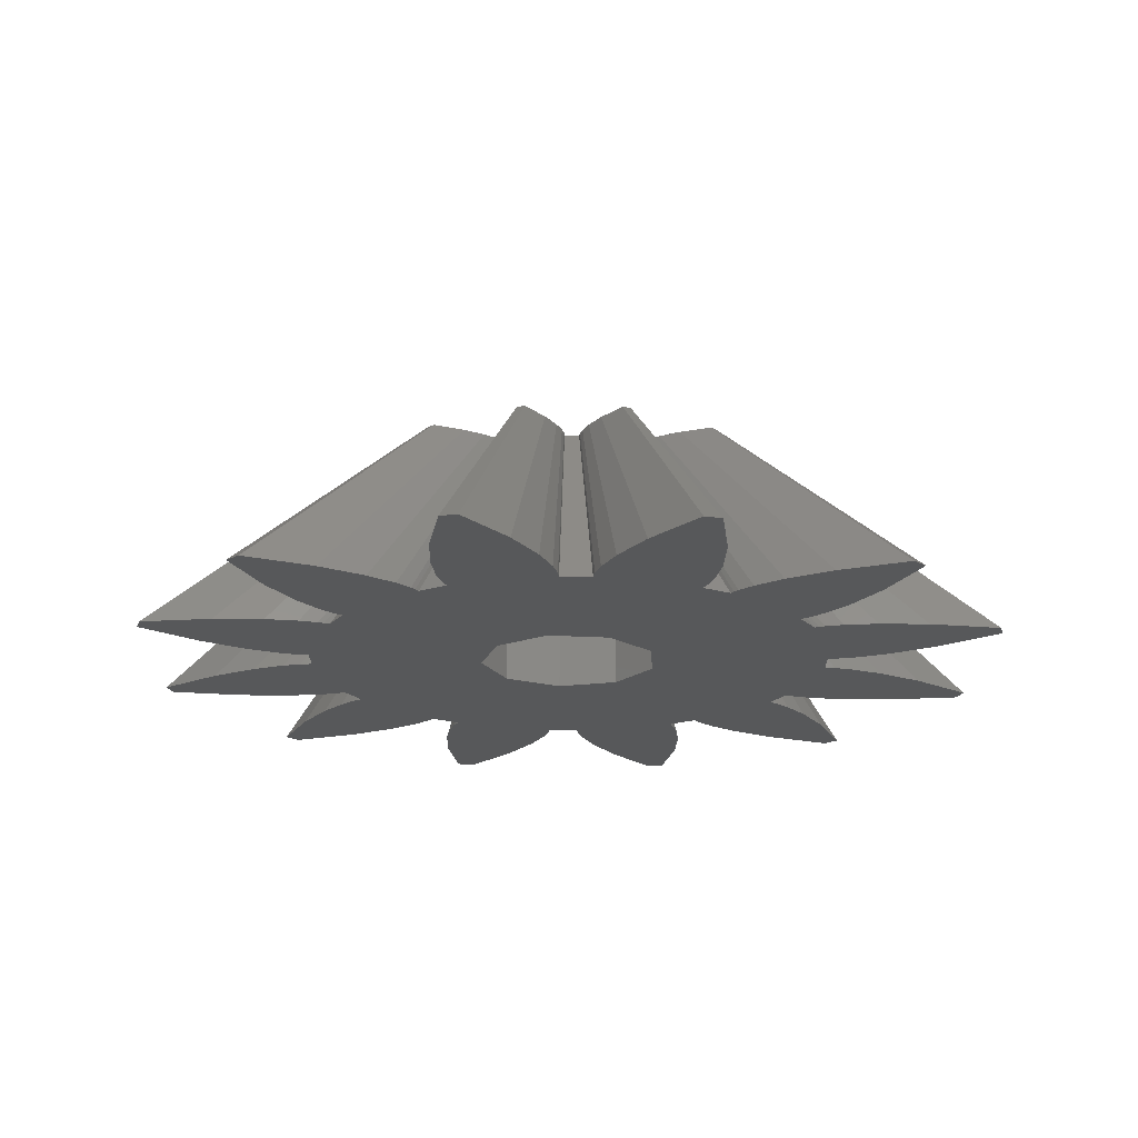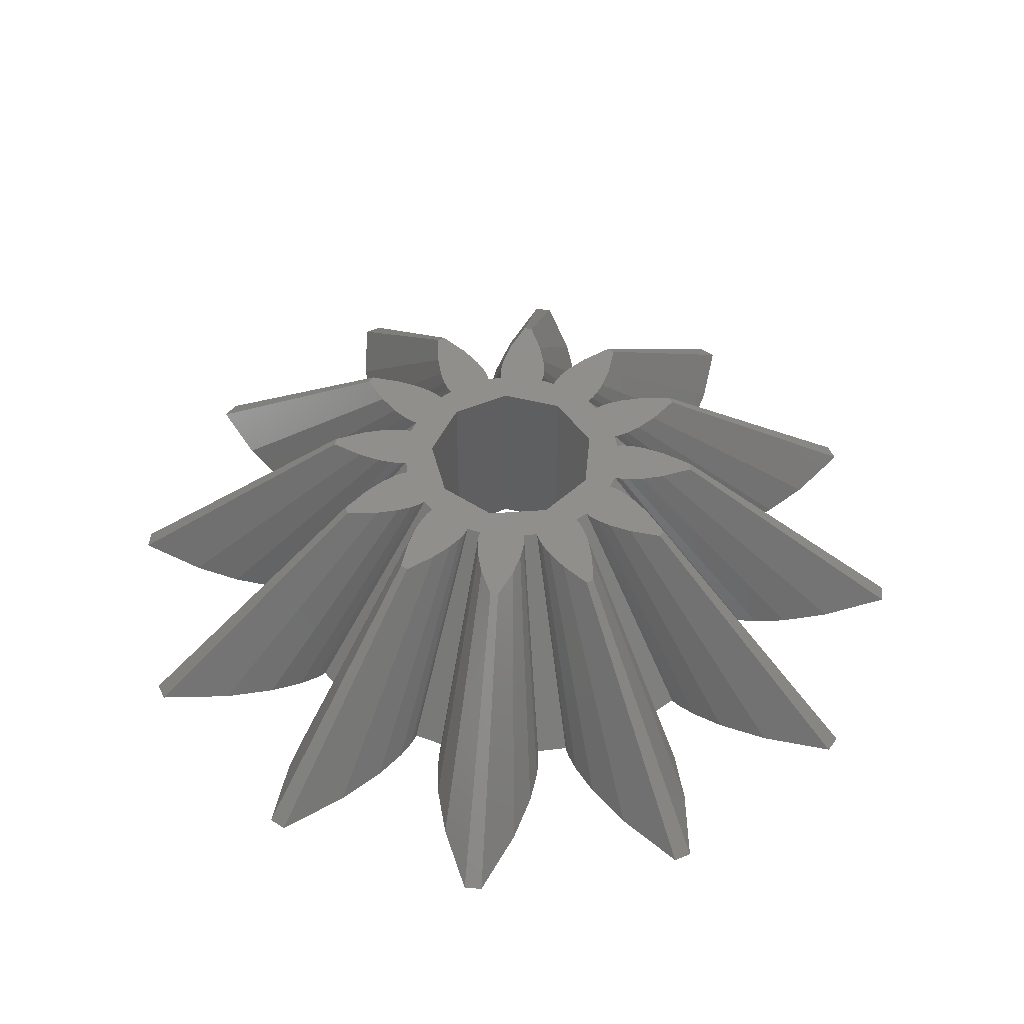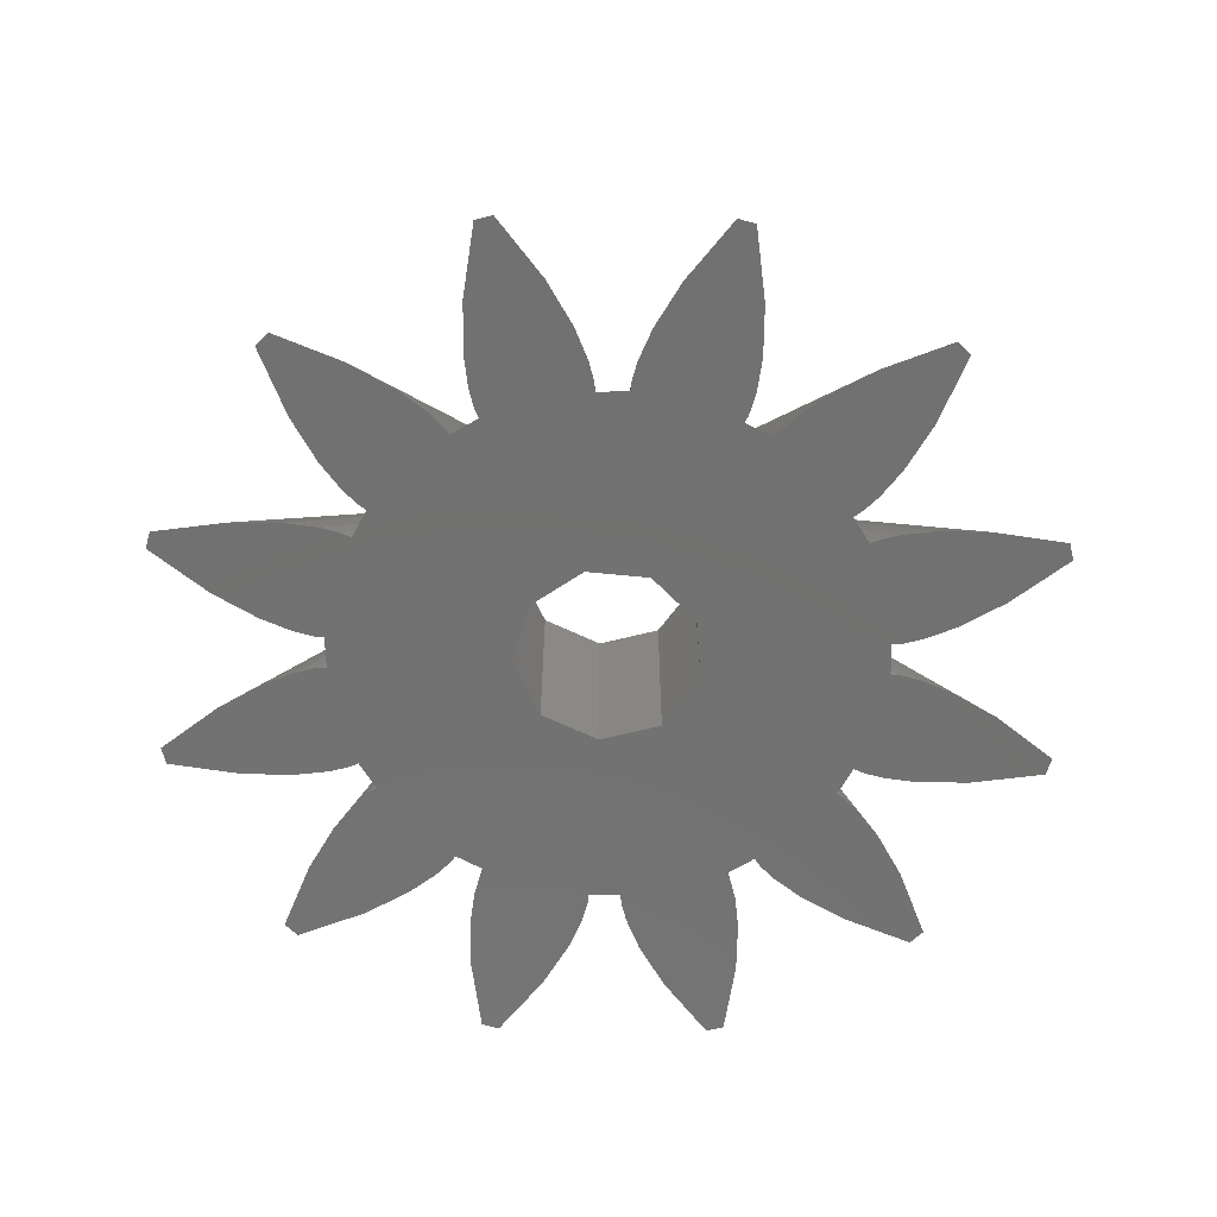
<metadata>
{"format":"stl","ext":"stl","renderer":"f3d","projection":"perspective","resolution":1024,"background":"white","views":[{"elev":-19.3,"azim":103.6,"up":"+Z"},{"elev":49.8,"azim":65.4,"up":"+Z"},{"elev":-63.7,"azim":-135.8,"up":"+Z"}]}
</metadata>
<code>
# stl→obj: 354 verts, 708 faces
v 7.407 2.463 0
v 3.455 1.165 5.793
v 3.382 1.133 5.793
v 7.57 2.534 0
v 5.837 5.183 0
v 2.736 2.41 5.793
v 5.979 5.289 0
v 2.672 2.362 5.793
v 7.281 2.421 0
v 3.262 1.093 5.793
v 5.713 5.073 0
v 2.566 2.268 5.793
v 3.668 1.289 5.793
v 8.041 2.808 0
v 2.95 2.532 5.793
v 6.452 5.56 0
v 4.012 1.554 5.793
v 8.801 3.395 0
v 3.351 2.697 5.793
v 7.341 5.925 0
v 4.475 2.023 5.793
v 9.828 4.433 0
v 3.99 2.864 5.793
v 8.753 6.295 0
v 5.042 2.778 5.793
v 11.08 6.103 0
v 10.83 6.546 0
v 4.927 2.978 5.793
v 2.41 2.736 5.793
v 5.183 5.837 0
v 5.289 5.979 0
v 2.362 2.672 5.793
v 2.463 7.407 0
v 1.165 3.455 5.793
v 2.534 7.57 0
v 1.133 3.382 5.793
v 5.095 5.737 0
v 2.278 2.578 5.793
v 2.411 7.249 0
v 1.089 3.247 5.793
v 2.532 2.95 5.793
v 5.56 6.452 0
v 1.289 3.668 5.793
v 2.808 8.041 0
v 2.697 3.351 5.793
v 5.925 7.341 0
v 1.554 4.012 5.793
v 3.395 8.801 0
v 2.864 3.99 5.793
v 6.295 8.753 0
v 2.023 4.475 5.793
v 4.433 9.828 0
v 2.978 4.927 5.793
v 6.546 10.83 0
v 6.103 11.08 0
v 2.778 5.042 5.793
v 0.7189 3.575 5.793
v 1.57 7.647 0
v 1.591 7.823 0
v 0.7097 3.495 5.793
v -1.57 7.647 0
v -0.7189 3.575 5.793
v -1.591 7.823 0
v -0.7097 3.495 5.793
v 1.543 7.516 0
v 0.6841 3.372 5.793
v -1.537 7.484 0
v -0.681 3.357 5.793
v 0.7181 3.821 5.793
v 1.589 8.368 0
v -0.7181 3.821 5.793
v -1.589 8.368 0
v 0.6602 4.251 5.793
v 1.461 9.32 0
v -0.6602 4.251 5.793
v -1.461 9.32 0
v 0.4858 4.887 5.793
v 1.075 10.73 0
v -0.4858 4.887 5.793
v -1.075 10.73 0
v 0.1157 5.756 5.793
v 0.256 12.65 0
v -0.1157 5.756 5.793
v -0.256 12.65 0
v -1.165 3.455 5.793
v -2.463 7.407 0
v -2.534 7.57 0
v -1.133 3.382 5.793
v -5.183 5.837 0
v -2.41 2.736 5.793
v -5.289 5.979 0
v -2.362 2.672 5.793
v -2.421 7.281 0
v -1.093 3.262 5.793
v -5.073 5.713 0
v -2.268 2.566 5.793
v -1.289 3.668 5.793
v -2.808 8.041 0
v -2.532 2.95 5.793
v -5.56 6.452 0
v -1.554 4.012 5.793
v -3.395 8.801 0
v -2.697 3.351 5.793
v -5.925 7.341 0
v -2.023 4.475 5.793
v -4.433 9.828 0
v -2.864 3.99 5.793
v -6.295 8.753 0
v -2.778 5.042 5.793
v -6.103 11.08 0
v -2.978 4.927 5.793
v -6.546 10.83 0
v -5.837 5.183 0
v -2.736 2.41 5.793
v -2.672 2.362 5.793
v -5.979 5.289 0
v -7.407 2.463 0
v -3.455 1.165 5.793
v -7.57 2.534 0
v -3.382 1.133 5.793
v -5.737 5.095 0
v -2.578 2.278 5.793
v -7.249 2.411 0
v -3.247 1.089 5.793
v -2.95 2.532 5.793
v -6.452 5.56 0
v -3.668 1.289 5.793
v -8.041 2.808 0
v -3.351 2.697 5.793
v -7.341 5.925 0
v -4.012 1.554 5.793
v -8.801 3.395 0
v -3.99 2.864 5.793
v -8.753 6.295 0
v -4.475 2.023 5.793
v -9.828 4.433 0
v -4.927 2.978 5.793
v -10.83 6.546 0
v -5.042 2.778 5.793
v -11.08 6.103 0
v -7.647 1.57 0
v -3.575 0.7189 5.793
v -3.495 0.7097 5.793
v -7.823 1.591 0
v -7.647 -1.57 0
v -3.575 -0.7189 5.793
v -7.823 -1.591 0
v -3.495 -0.7097 5.793
v -7.516 1.543 0
v -3.372 0.6841 5.793
v -7.484 -1.537 0
v -3.357 -0.681 5.793
v -3.821 0.7181 5.793
v -8.368 1.589 0
v -3.821 -0.7181 5.793
v -8.368 -1.589 0
v -4.251 0.6602 5.793
v -9.32 1.461 0
v -4.251 -0.6602 5.793
v -9.32 -1.461 0
v -4.887 0.4858 5.793
v -10.73 1.075 0
v -4.887 -0.4858 5.793
v -10.73 -1.075 0
v -5.756 0.1157 5.793
v -12.65 0.256 0
v -5.756 -0.1157 5.793
v -12.65 -0.256 0
v -7.407 -2.463 0
v -3.455 -1.165 5.793
v -3.382 -1.133 5.793
v -7.57 -2.534 0
v -5.837 -5.183 0
v -2.736 -2.41 5.793
v -5.979 -5.289 0
v -2.672 -2.362 5.793
v -7.281 -2.421 0
v -3.262 -1.093 5.793
v -5.713 -5.073 0
v -2.566 -2.268 5.793
v -3.668 -1.289 5.793
v -8.041 -2.808 0
v -2.95 -2.532 5.793
v -6.452 -5.56 0
v -4.012 -1.554 5.793
v -8.801 -3.395 0
v -3.351 -2.697 5.793
v -7.341 -5.925 0
v -4.475 -2.023 5.793
v -9.828 -4.433 0
v -3.99 -2.864 5.793
v -8.753 -6.295 0
v -5.042 -2.778 5.793
v -11.08 -6.103 0
v -10.83 -6.546 0
v -4.927 -2.978 5.793
v -5.183 -5.837 0
v -2.41 -2.736 5.793
v -2.362 -2.672 5.793
v -5.289 -5.979 0
v -1.165 -3.455 5.793
v -2.463 -7.407 0
v -1.133 -3.382 5.793
v -2.534 -7.57 0
v -5.095 -5.737 0
v -2.278 -2.578 5.793
v -2.411 -7.249 0
v -1.089 -3.247 5.793
v -2.532 -2.95 5.793
v -5.56 -6.452 0
v -1.289 -3.668 5.793
v -2.808 -8.041 0
v -2.697 -3.351 5.793
v -5.925 -7.341 0
v -1.554 -4.012 5.793
v -3.395 -8.801 0
v -2.864 -3.99 5.793
v -6.295 -8.753 0
v -2.023 -4.475 5.793
v -4.433 -9.828 0
v -2.978 -4.927 5.793
v -6.546 -10.83 0
v -6.103 -11.08 0
v -2.778 -5.042 5.793
v -1.57 -7.647 0
v -0.7189 -3.575 5.793
v -0.7097 -3.495 5.793
v -1.591 -7.823 0
v 0.7189 -3.575 5.793
v 1.57 -7.647 0
v 0.7097 -3.495 5.793
v 1.591 -7.823 0
v -1.543 -7.516 0
v -0.6841 -3.372 5.793
v 1.537 -7.484 0
v 0.681 -3.357 5.793
v -0.7181 -3.821 5.793
v -1.589 -8.368 0
v 0.7181 -3.821 5.793
v 1.589 -8.368 0
v -0.6602 -4.251 5.793
v -1.461 -9.32 0
v 0.6602 -4.251 5.793
v 1.461 -9.32 0
v -0.4858 -4.887 5.793
v -1.075 -10.73 0
v 0.4858 -4.887 5.793
v 1.075 -10.73 0
v -0.1157 -5.756 5.793
v -0.256 -12.65 0
v 0.256 -12.65 0
v 0.1157 -5.756 5.793
v 2.463 -7.407 0
v 1.165 -3.455 5.793
v 1.133 -3.382 5.793
v 2.534 -7.57 0
v 2.41 -2.736 5.793
v 5.183 -5.837 0
v 2.362 -2.672 5.793
v 5.289 -5.979 0
v 2.421 -7.281 0
v 1.093 -3.262 5.793
v 5.073 -5.713 0
v 2.268 -2.566 5.793
v 1.289 -3.668 5.793
v 2.808 -8.041 0
v 2.532 -2.95 5.793
v 5.56 -6.452 0
v 1.554 -4.012 5.793
v 3.395 -8.801 0
v 2.697 -3.351 5.793
v 5.925 -7.341 0
v 2.023 -4.475 5.793
v 4.433 -9.828 0
v 2.864 -3.99 5.793
v 6.295 -8.753 0
v 2.778 -5.042 5.793
v 6.103 -11.08 0
v 2.978 -4.927 5.793
v 6.546 -10.83 0
v 5.837 -5.183 0
v 2.736 -2.41 5.793
v 2.672 -2.362 5.793
v 5.979 -5.289 0
v 7.407 -2.463 0
v 3.455 -1.165 5.793
v 7.57 -2.534 0
v 3.382 -1.133 5.793
v 5.737 -5.095 0
v 2.578 -2.278 5.793
v 7.249 -2.411 0
v 3.247 -1.089 5.793
v 2.95 -2.532 5.793
v 6.452 -5.56 0
v 3.668 -1.289 5.793
v 8.041 -2.808 0
v 3.351 -2.697 5.793
v 7.341 -5.925 0
v 4.012 -1.554 5.793
v 8.801 -3.395 0
v 3.99 -2.864 5.793
v 8.753 -6.295 0
v 4.475 -2.023 5.793
v 9.828 -4.433 0
v 4.927 -2.978 5.793
v 10.83 -6.546 0
v 5.042 -2.778 5.793
v 11.08 -6.103 0
v 7.647 -1.57 0
v 3.575 -0.7189 5.793
v 3.495 -0.7097 5.793
v 7.823 -1.591 0
v 7.647 1.57 0
v 3.575 0.7189 5.793
v 7.823 1.591 0
v 3.495 0.7097 5.793
v 7.516 -1.543 0
v 3.372 -0.6841 5.793
v 7.484 1.537 0
v 3.357 0.681 5.793
v 3.821 -0.7181 5.793
v 8.368 -1.589 0
v 3.821 0.7181 5.793
v 8.368 1.589 0
v 4.251 -0.6602 5.793
v 9.32 -1.461 0
v 4.251 0.6602 5.793
v 9.32 1.461 0
v 4.887 -0.4858 5.793
v 10.73 -1.075 0
v 4.887 0.4858 5.793
v 10.73 1.075 0
v 5.756 -0.1157 5.793
v 12.65 -0.256 0
v 5.756 0.1157 5.793
v 12.65 0.256 0
v 2.6 0 5.793
v 1.992 -1.671 5.793
v 1.992 1.671 5.793
v 0.4515 2.561 5.793
v -1.3 2.252 5.793
v -2.443 -0.8893 5.793
v -2.443 0.8893 5.793
v 0.4515 -2.561 5.793
v -1.3 -2.252 5.793
v 2.6 0 0
v 1.992 -1.671 0
v 1.992 1.671 0
v 0.4515 -2.561 0
v -1.3 -2.252 0
v 0.4515 2.561 0
v -1.3 2.252 0
v -2.443 0.8893 0
v -2.443 -0.8893 0
f 1 2 3
f 2 1 4
f 5 6 7
f 6 5 8
f 9 3 10
f 3 9 1
f 11 8 5
f 8 11 12
f 4 13 2
f 13 4 14
f 7 15 16
f 15 7 6
f 14 17 13
f 17 14 18
f 16 19 20
f 19 16 15
f 21 18 22
f 18 21 17
f 20 23 24
f 23 20 19
f 25 22 26
f 22 25 21
f 27 25 26
f 25 27 28
f 24 28 27
f 28 24 23
f 29 30 31
f 30 29 32
f 33 34 35
f 34 33 36
f 32 37 30
f 37 32 38
f 39 36 33
f 36 39 40
f 41 31 42
f 31 41 29
f 35 43 44
f 43 35 34
f 45 42 46
f 42 45 41
f 44 47 48
f 47 44 43
f 49 46 50
f 46 49 45
f 48 51 52
f 51 48 47
f 53 50 54
f 50 53 49
f 55 53 54
f 53 55 56
f 52 56 55
f 56 52 51
f 57 58 59
f 58 57 60
f 61 62 63
f 62 61 64
f 60 65 58
f 65 60 66
f 67 64 61
f 64 67 68
f 69 59 70
f 59 69 57
f 63 71 72
f 71 63 62
f 73 70 74
f 70 73 69
f 72 75 76
f 75 72 71
f 77 74 78
f 74 77 73
f 76 79 80
f 79 76 75
f 81 78 82
f 78 81 77
f 82 83 81
f 83 82 84
f 80 83 84
f 83 80 79
f 85 86 87
f 86 85 88
f 89 90 91
f 90 89 92
f 88 93 86
f 93 88 94
f 95 92 89
f 92 95 96
f 97 87 98
f 87 97 85
f 91 99 100
f 99 91 90
f 101 98 102
f 98 101 97
f 100 103 104
f 103 100 99
f 102 105 101
f 105 102 106
f 104 107 108
f 107 104 103
f 106 109 105
f 109 106 110
f 110 111 109
f 111 110 112
f 108 111 112
f 111 108 107
f 113 114 115
f 114 113 116
f 117 118 119
f 118 117 120
f 121 115 122
f 115 121 113
f 123 120 117
f 120 123 124
f 116 125 114
f 125 116 126
f 119 127 128
f 127 119 118
f 126 129 125
f 129 126 130
f 128 131 132
f 131 128 127
f 130 133 129
f 133 130 134
f 132 135 136
f 135 132 131
f 134 137 133
f 137 134 138
f 138 139 137
f 139 138 140
f 136 139 140
f 139 136 135
f 141 142 143
f 142 141 144
f 145 146 147
f 146 145 148
f 149 143 150
f 143 149 141
f 151 148 145
f 148 151 152
f 144 153 142
f 153 144 154
f 147 155 156
f 155 147 146
f 154 157 153
f 157 154 158
f 156 159 160
f 159 156 155
f 158 161 157
f 161 158 162
f 160 163 164
f 163 160 159
f 162 165 161
f 165 162 166
f 166 167 165
f 167 166 168
f 164 167 168
f 167 164 163
f 169 170 171
f 170 169 172
f 173 174 175
f 174 173 176
f 177 171 178
f 171 177 169
f 179 176 173
f 176 179 180
f 172 181 170
f 181 172 182
f 175 183 184
f 183 175 174
f 182 185 181
f 185 182 186
f 184 187 188
f 187 184 183
f 186 189 185
f 189 186 190
f 188 191 192
f 191 188 187
f 190 193 189
f 193 190 194
f 193 195 196
f 195 193 194
f 192 196 195
f 196 192 191
f 197 198 199
f 198 197 200
f 201 202 203
f 202 201 204
f 205 199 206
f 199 205 197
f 203 207 208
f 207 203 202
f 200 209 198
f 209 200 210
f 211 204 201
f 204 211 212
f 210 213 209
f 213 210 214
f 215 212 211
f 212 215 216
f 214 217 213
f 217 214 218
f 216 219 220
f 219 216 215
f 218 221 217
f 221 218 222
f 221 223 224
f 223 221 222
f 220 224 223
f 224 220 219
f 225 226 227
f 226 225 228
f 229 230 231
f 230 229 232
f 233 227 234
f 227 233 225
f 231 235 236
f 235 231 230
f 228 237 226
f 237 228 238
f 239 232 229
f 232 239 240
f 238 241 237
f 241 238 242
f 243 240 239
f 240 243 244
f 242 245 241
f 245 242 246
f 247 244 243
f 244 247 248
f 246 249 245
f 249 246 250
f 249 251 252
f 251 249 250
f 252 248 247
f 248 252 251
f 253 254 255
f 254 253 256
f 257 258 259
f 258 257 260
f 261 255 262
f 255 261 253
f 259 263 264
f 263 259 258
f 256 265 254
f 265 256 266
f 267 260 257
f 260 267 268
f 266 269 265
f 269 266 270
f 271 268 267
f 268 271 272
f 270 273 269
f 273 270 274
f 275 272 271
f 272 275 276
f 274 277 273
f 277 274 278
f 279 278 280
f 278 279 277
f 279 276 275
f 276 279 280
f 281 282 283
f 282 281 284
f 285 286 287
f 286 285 288
f 289 283 290
f 283 289 281
f 291 288 285
f 288 291 292
f 284 293 282
f 293 284 294
f 287 295 296
f 295 287 286
f 294 297 293
f 297 294 298
f 296 299 300
f 299 296 295
f 298 301 297
f 301 298 302
f 303 300 299
f 300 303 304
f 302 305 301
f 305 302 306
f 307 306 308
f 306 307 305
f 307 304 303
f 304 307 308
f 309 310 311
f 310 309 312
f 313 314 315
f 314 313 316
f 317 311 318
f 311 317 309
f 319 316 313
f 316 319 320
f 312 321 310
f 321 312 322
f 315 323 324
f 323 315 314
f 322 325 321
f 325 322 326
f 324 327 328
f 327 324 323
f 326 329 325
f 329 326 330
f 328 331 332
f 331 328 327
f 330 333 329
f 333 330 334
f 335 334 336
f 334 335 333
f 332 335 336
f 335 332 331
f 10 319 9
f 319 10 320
f 151 178 152
f 178 151 177
f 67 94 68
f 94 67 93
f 235 262 236
f 262 235 261
f 65 40 39
f 40 65 66
f 149 124 123
f 124 149 150
f 233 208 207
f 208 233 234
f 292 317 318
f 317 292 291
f 95 122 96
f 122 95 121
f 38 11 37
f 11 38 12
f 179 206 180
f 206 179 205
f 263 290 264
f 290 263 289
f 62 57 69
f 57 62 60
f 71 69 73
f 56 49 53
f 51 49 56
f 49 51 45
f 47 45 51
f 45 47 41
f 43 41 47
f 41 43 29
f 28 21 25
f 23 21 28
f 21 23 17
f 19 17 23
f 17 19 13
f 15 13 19
f 13 15 2
f 6 2 15
f 8 3 6
f 2 6 3
f 331 333 335
f 331 329 333
f 327 329 331
f 327 325 329
f 323 325 327
f 323 321 325
f 314 321 323
f 314 310 321
f 316 310 314
f 316 311 310
f 316 318 311
f 320 318 316
f 292 320 10
f 320 292 318
f 303 305 307
f 301 303 299
f 303 301 305
f 297 299 295
f 293 295 286
f 282 286 288
f 299 297 301
f 290 288 292
f 10 337 292
f 338 292 337
f 3 8 10
f 295 293 297
f 10 8 12
f 288 290 283
f 286 282 293
f 339 10 12
f 339 12 38
f 34 29 43
f 10 339 337
f 29 34 32
f 36 32 34
f 32 36 38
f 40 38 36
f 38 40 339
f 340 40 66
f 75 73 77
f 40 340 339
f 71 73 75
f 79 77 81
f 79 81 83
f 75 77 79
f 62 69 71
f 64 60 62
f 341 68 94
f 92 88 85
f 90 85 97
f 68 341 340
f 92 85 90
f 99 97 101
f 103 101 105
f 88 92 94
f 122 341 96
f 152 342 343
f 341 122 343
f 124 343 122
f 120 122 115
f 150 343 124
f 120 115 114
f 342 152 178
f 118 114 125
f 180 178 176
f 171 176 178
f 127 125 129
f 122 120 124
f 114 118 120
f 125 127 118
f 131 129 133
f 129 131 127
f 133 135 131
f 137 135 133
f 135 137 139
f 288 283 282
f 292 338 290
f 290 338 264
f 344 264 338
f 264 269 273
f 264 265 269
f 264 254 265
f 264 255 254
f 264 262 255
f 264 344 262
f 239 237 243
f 262 344 236
f 234 236 344
f 243 237 241
f 247 245 252
f 252 245 249
f 247 241 245
f 227 236 234
f 345 234 344
f 206 203 208
f 203 199 201
f 234 345 208
f 206 208 345
f 203 206 199
f 201 199 198
f 201 198 211
f 180 345 342
f 345 180 206
f 275 277 279
f 273 275 271
f 273 271 267
f 273 267 257
f 273 257 259
f 273 259 264
f 275 273 277
f 342 178 180
f 343 150 152
f 148 150 143
f 150 148 152
f 142 148 143
f 142 146 148
f 153 146 142
f 153 155 146
f 157 155 153
f 157 159 155
f 161 159 157
f 161 163 159
f 165 163 161
f 163 165 167
f 94 96 341
f 94 92 96
f 97 99 90
f 101 103 99
f 107 105 109
f 105 107 103
f 107 109 111
f 60 64 66
f 66 68 340
f 68 66 64
f 237 229 231
f 237 231 236
f 229 237 239
f 236 227 226
f 243 241 247
f 236 226 237
f 209 211 198
f 211 209 215
f 213 215 209
f 215 213 219
f 217 219 213
f 219 217 224
f 224 217 221
f 176 171 174
f 170 174 171
f 174 170 183
f 181 183 170
f 183 181 187
f 185 187 181
f 187 185 191
f 189 191 185
f 189 196 191
f 196 189 193
f 228 232 240
f 232 228 230
f 238 240 244
f 278 276 280
f 274 276 278
f 276 274 272
f 270 272 274
f 272 270 268
f 266 268 270
f 268 266 260
f 306 304 308
f 302 304 306
f 304 302 300
f 298 300 302
f 300 298 296
f 294 296 298
f 296 294 287
f 284 287 294
f 287 284 285
f 330 336 334
f 330 332 336
f 326 332 330
f 326 328 332
f 322 328 326
f 322 324 328
f 312 324 322
f 312 315 324
f 309 315 312
f 309 313 315
f 317 313 309
f 317 319 313
f 346 319 317
f 346 317 291
f 22 27 26
f 24 22 18
f 22 24 27
f 20 18 14
f 16 14 4
f 7 4 1
f 18 20 24
f 7 1 9
f 289 285 284
f 347 291 289
f 319 346 9
f 285 289 291
f 5 9 11
f 289 284 281
f 14 16 20
f 4 7 16
f 9 5 7
f 348 9 346
f 347 289 263
f 50 55 54
f 52 50 46
f 48 46 42
f 44 42 31
f 35 31 30
f 35 30 37
f 256 260 266
f 50 52 55
f 9 348 11
f 260 256 258
f 11 348 37
f 261 258 256
f 39 37 348
f 33 37 39
f 258 261 263
f 261 256 253
f 349 263 261
f 291 347 346
f 349 261 235
f 242 244 248
f 238 244 242
f 263 349 347
f 246 248 251
f 246 251 250
f 248 246 242
f 235 233 349
f 228 240 238
f 349 233 350
f 207 350 233
f 205 350 207
f 179 350 205
f 205 207 202
f 46 48 52
f 31 35 44
f 37 33 35
f 42 44 48
f 351 39 348
f 70 72 74
f 39 351 65
f 67 65 351
f 61 65 67
f 74 72 76
f 82 80 84
f 67 351 352
f 80 78 76
f 78 80 82
f 352 93 67
f 121 352 353
f 352 95 93
f 350 179 354
f 205 202 204
f 177 354 179
f 200 204 212
f 89 93 95
f 210 212 216
f 93 89 86
f 214 216 220
f 86 89 87
f 100 98 91
f 91 87 89
f 204 200 205
f 205 200 197
f 212 210 200
f 216 214 210
f 218 220 223
f 220 218 214
f 218 223 222
f 65 59 58
f 72 59 65
f 59 72 70
f 87 91 98
f 98 100 102
f 104 102 100
f 102 104 106
f 108 106 104
f 106 108 110
f 110 108 112
f 151 354 177
f 149 353 151
f 177 179 173
f 121 353 123
f 177 173 175
f 354 151 353
f 172 175 184
f 117 121 123
f 113 117 116
f 121 117 113
f 182 184 188
f 175 169 177
f 175 172 169
f 184 182 172
f 186 188 192
f 188 186 182
f 192 190 186
f 195 190 192
f 190 195 194
f 119 116 117
f 116 119 126
f 128 126 119
f 126 128 130
f 132 130 128
f 130 132 134
f 136 134 132
f 136 138 134
f 138 136 140
f 352 121 95
f 353 149 123
f 145 149 151
f 145 141 149
f 147 141 145
f 147 144 141
f 156 144 147
f 156 154 144
f 160 154 156
f 160 158 154
f 164 158 160
f 164 162 158
f 168 162 164
f 162 168 166
f 233 230 228
f 230 233 235
f 233 228 225
f 65 61 63
f 74 76 78
f 65 63 72
f 346 339 348
f 339 346 337
f 342 353 343
f 353 342 354
f 352 340 341
f 340 352 351
f 351 339 340
f 339 351 348
f 343 352 341
f 352 343 353
f 347 344 338
f 344 347 349
f 345 354 342
f 354 345 350
f 347 337 346
f 337 347 338
f 349 345 344
f 345 349 350

</code>
